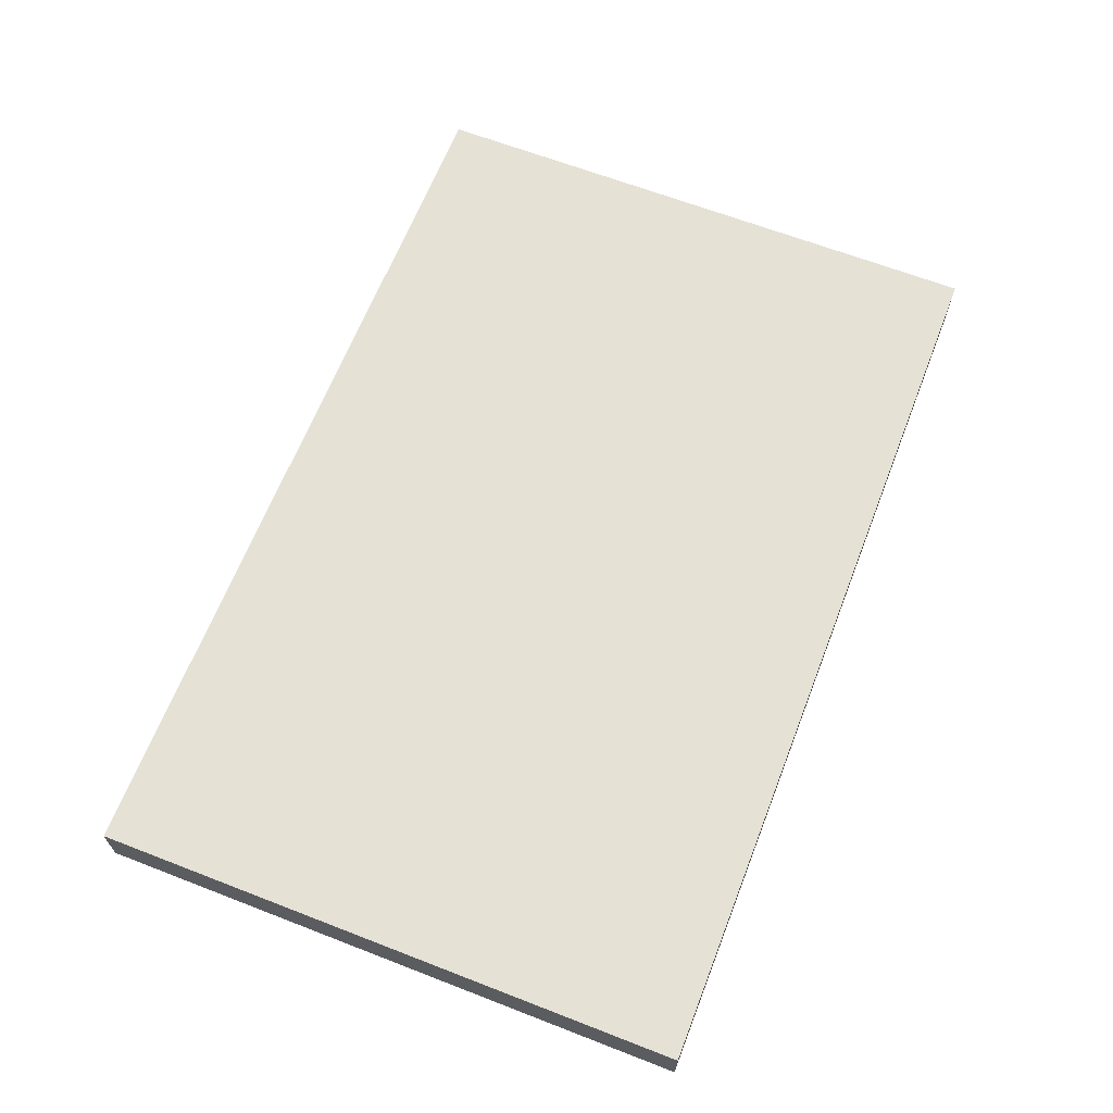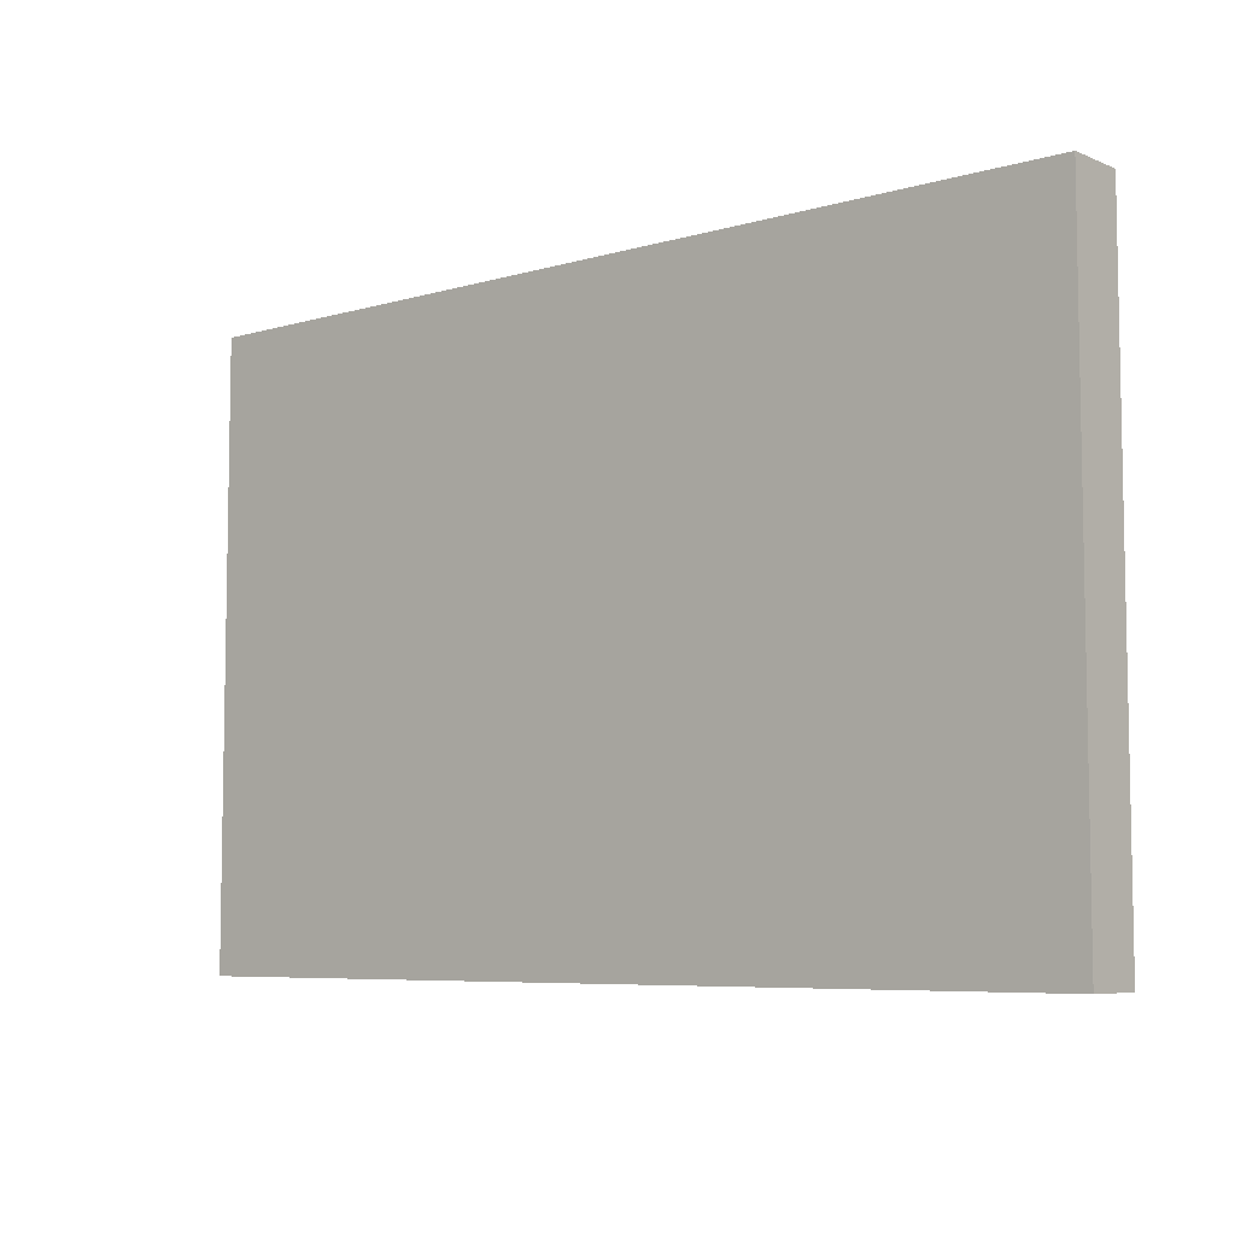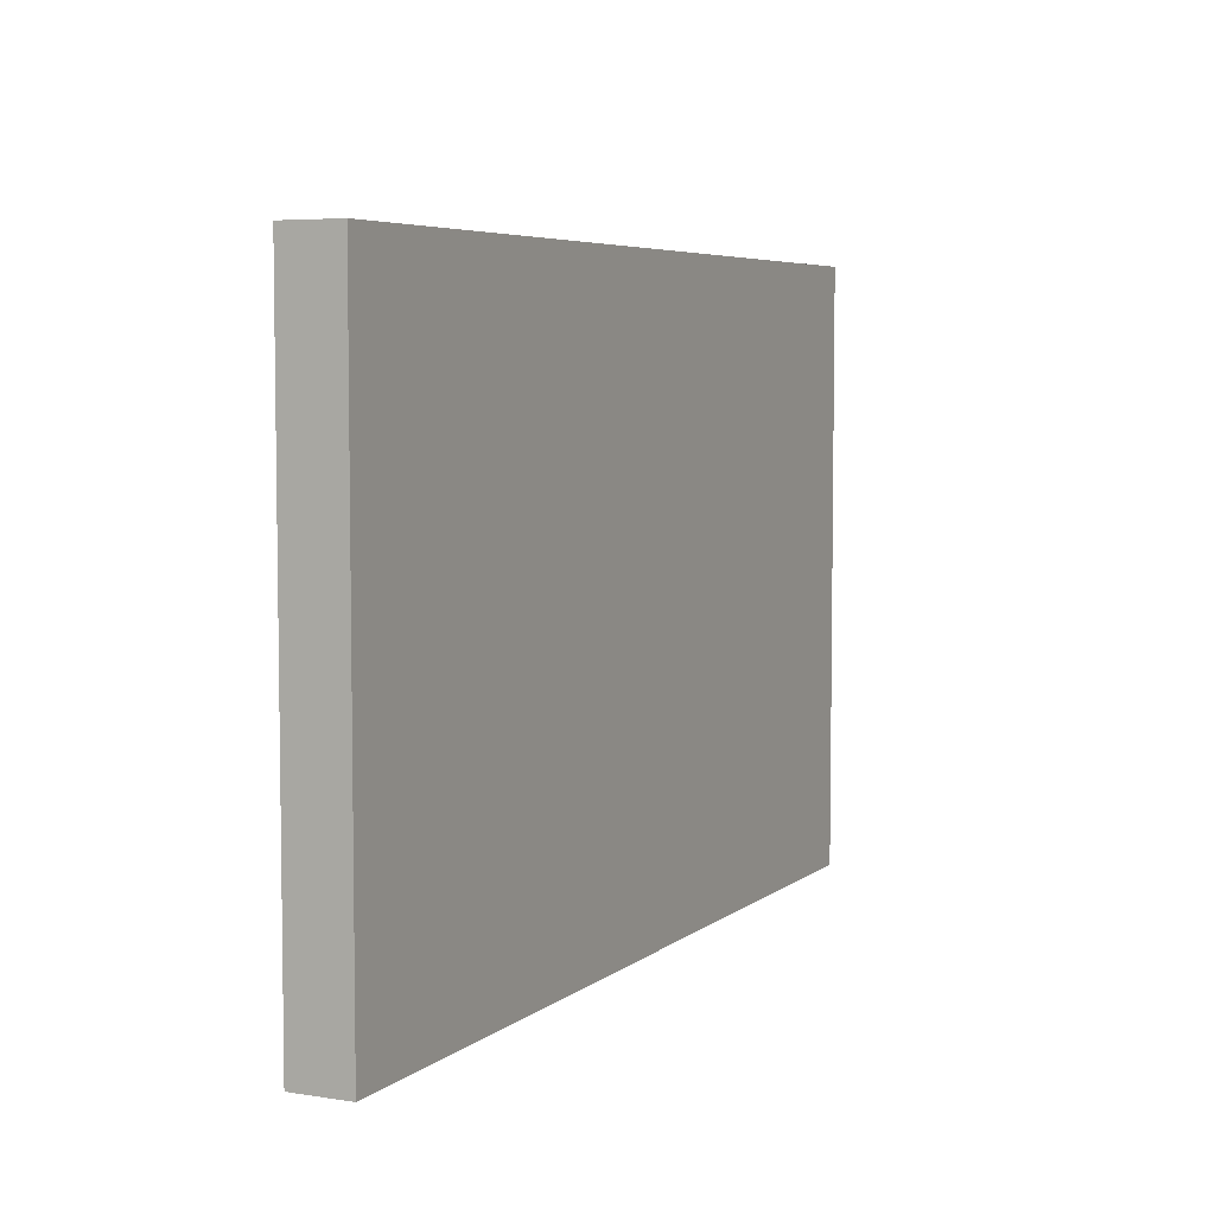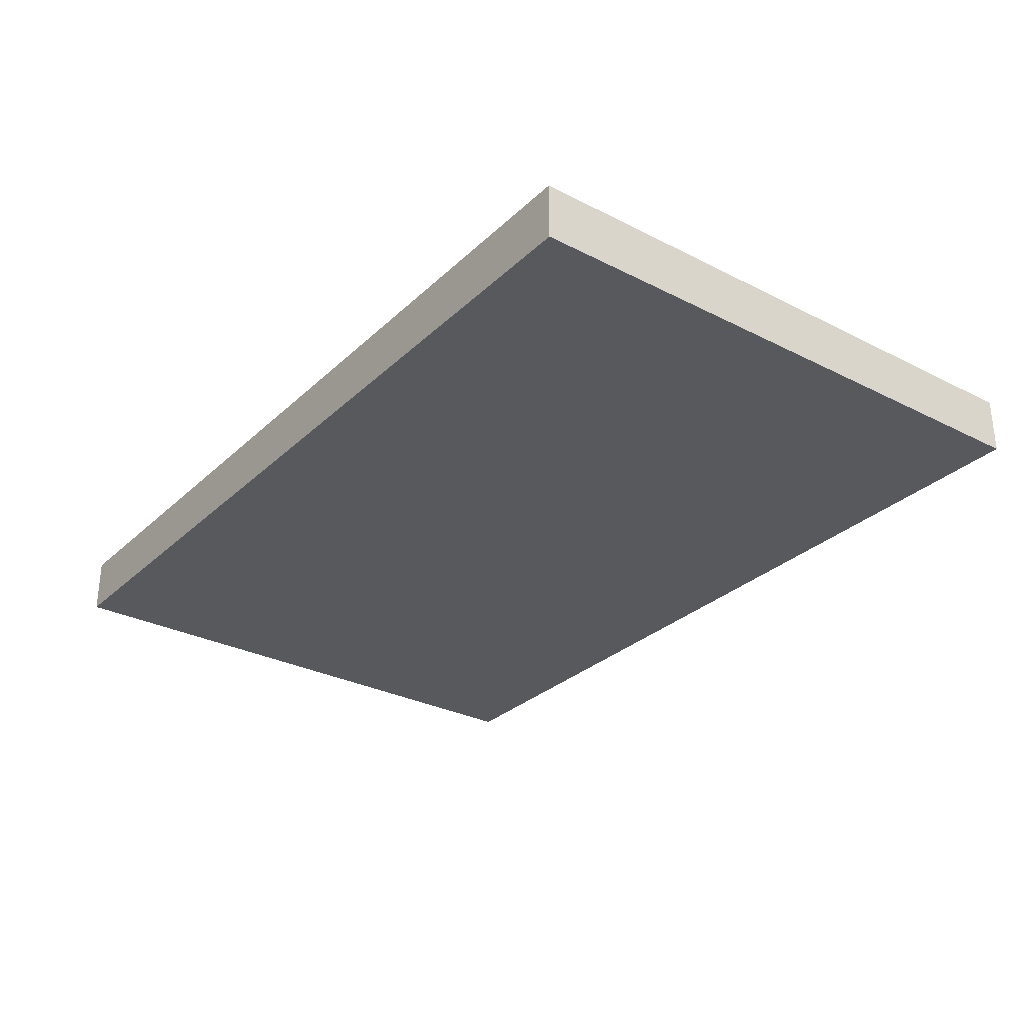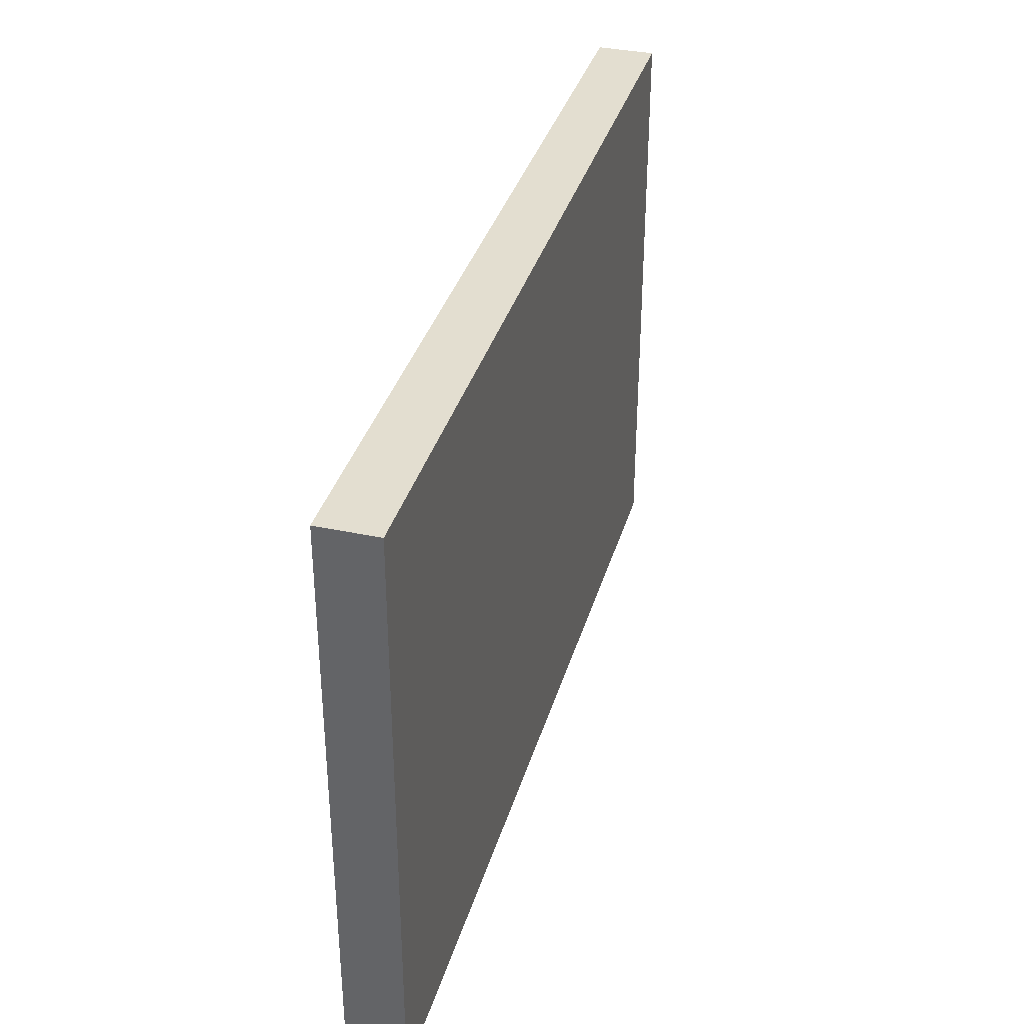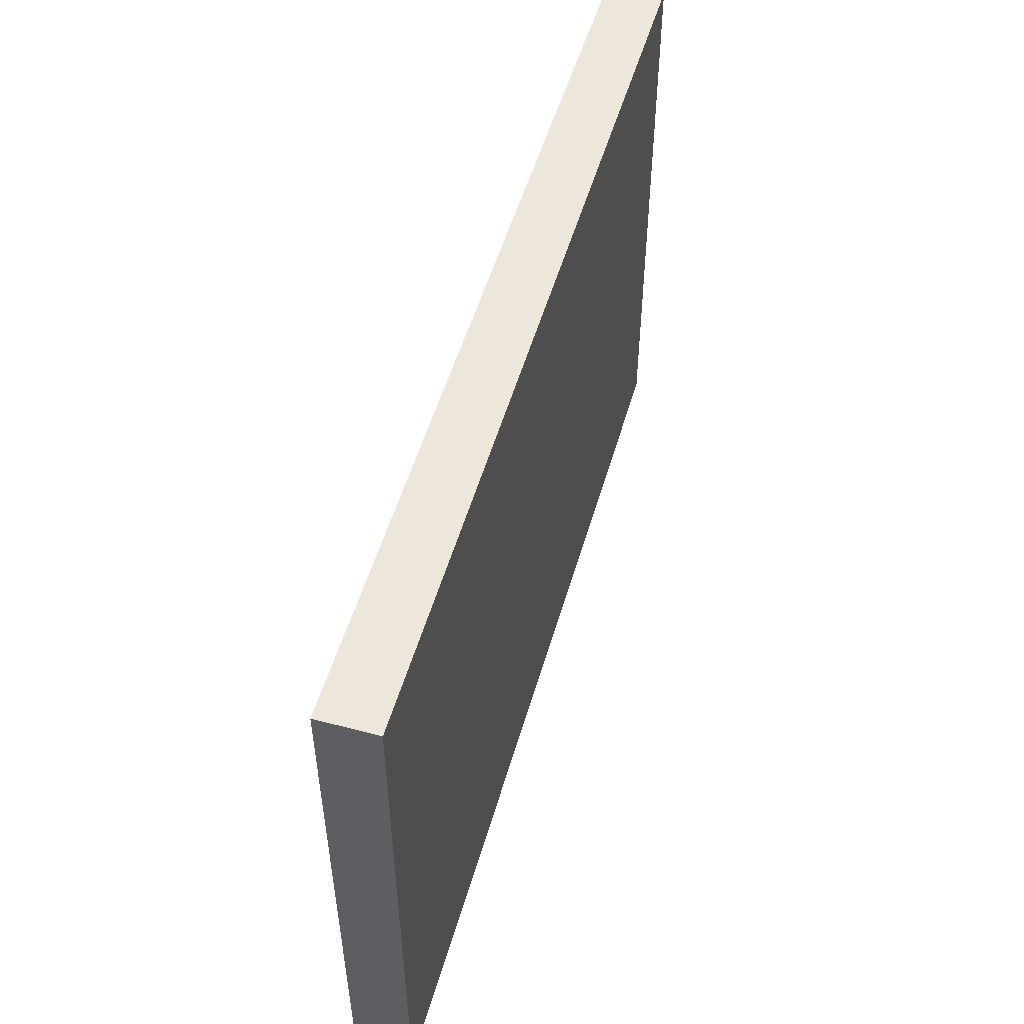
<metadata>
{"format":"obj","ext":"obj","renderer":"f3d","projection":"perspective","resolution":1024,"background":"white","views":[{"elev":65.1,"azim":111.3,"up":"+Y"},{"elev":-6.8,"azim":40.4,"up":"+Z"},{"elev":5.5,"azim":-64.2,"up":"+Z"},{"elev":-29.7,"azim":-126.8,"up":"+Y"},{"elev":35.9,"azim":105.7,"up":"+Z"},{"elev":52.3,"azim":106.0,"up":"+Z"}]}
</metadata>
<code>
o nat_geo_mag_1_Cube.003
v -1.324 -0.08431 0.8699
v -1.324 0.08431 0.8699
v -1.324 -0.08431 -0.8699
v -1.324 0.08431 -0.8699
v 1.324 -0.08431 0.8699
v 1.324 0.08431 0.8699
v 1.324 -0.08431 -0.8699
v 1.324 0.08431 -0.8699
f 2 3 1
f 4 7 3
f 8 5 7
f 6 1 5
f 7 1 3
f 4 6 8
f 2 4 3
f 4 8 7
f 8 6 5
f 6 2 1
f 7 5 1
f 4 2 6

</code>
